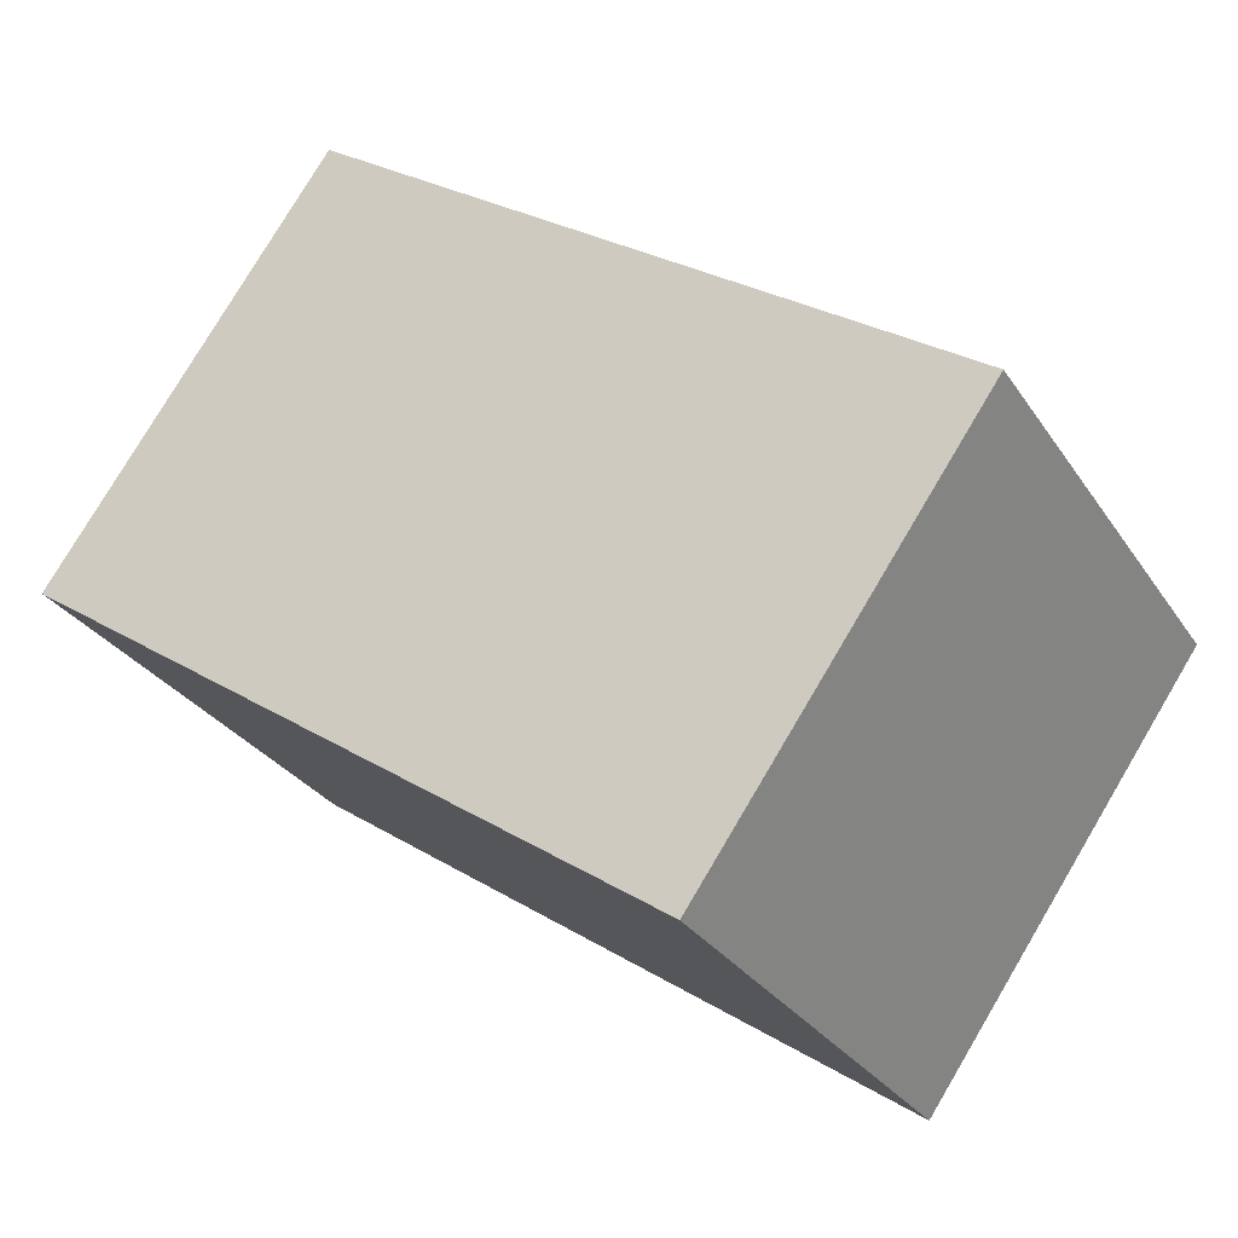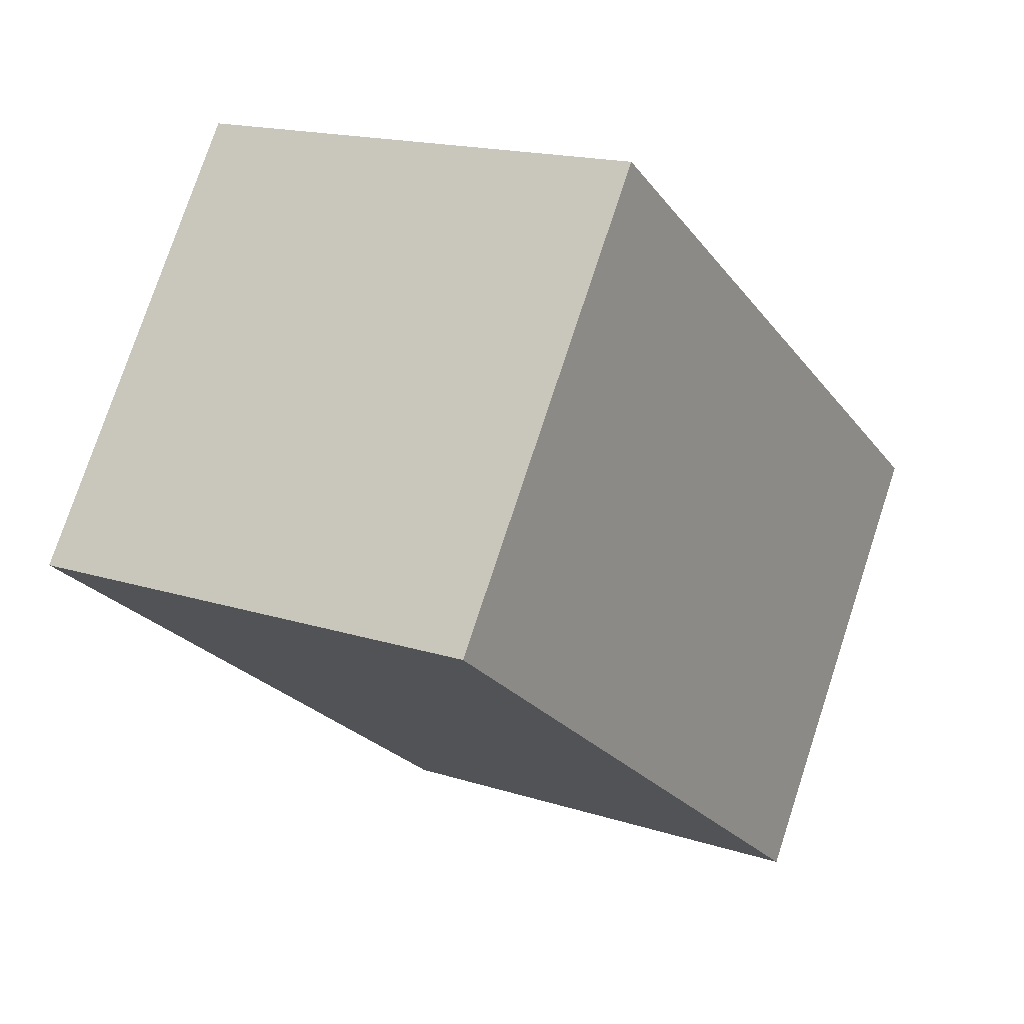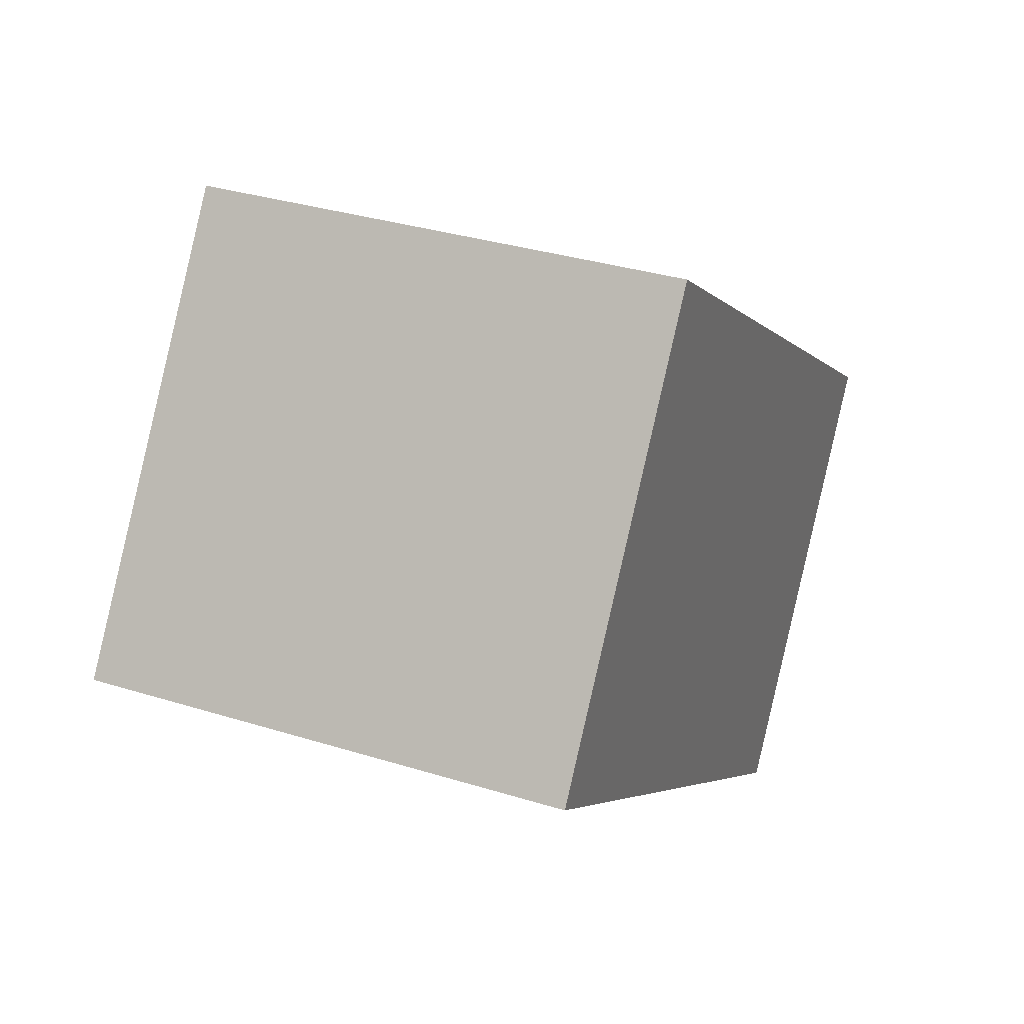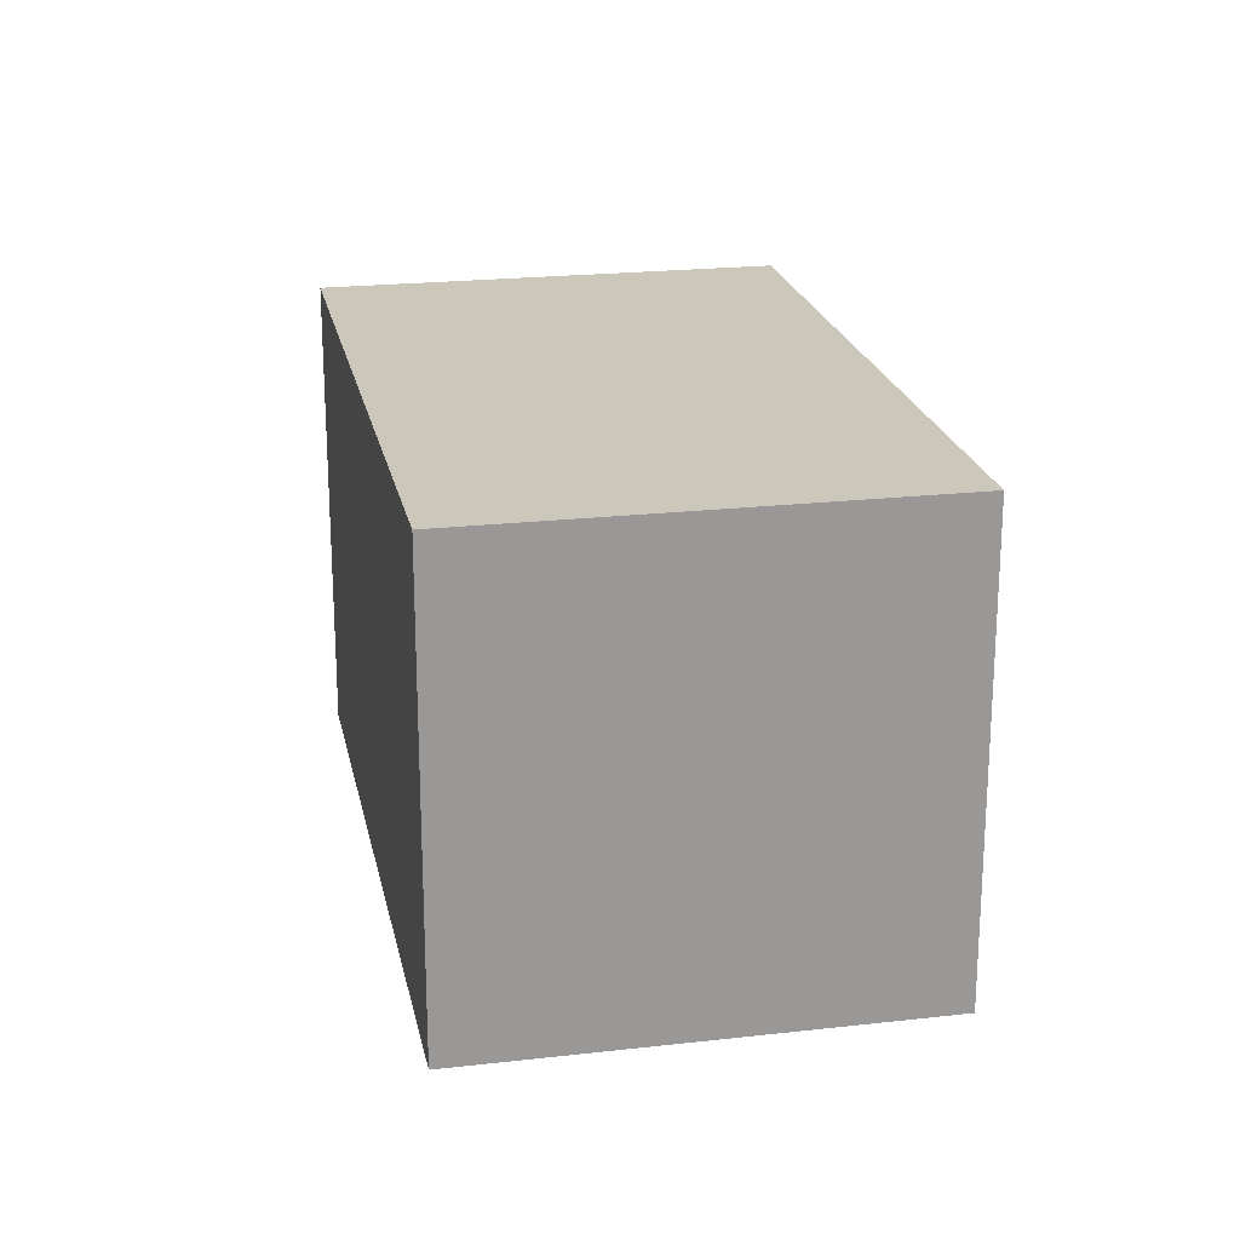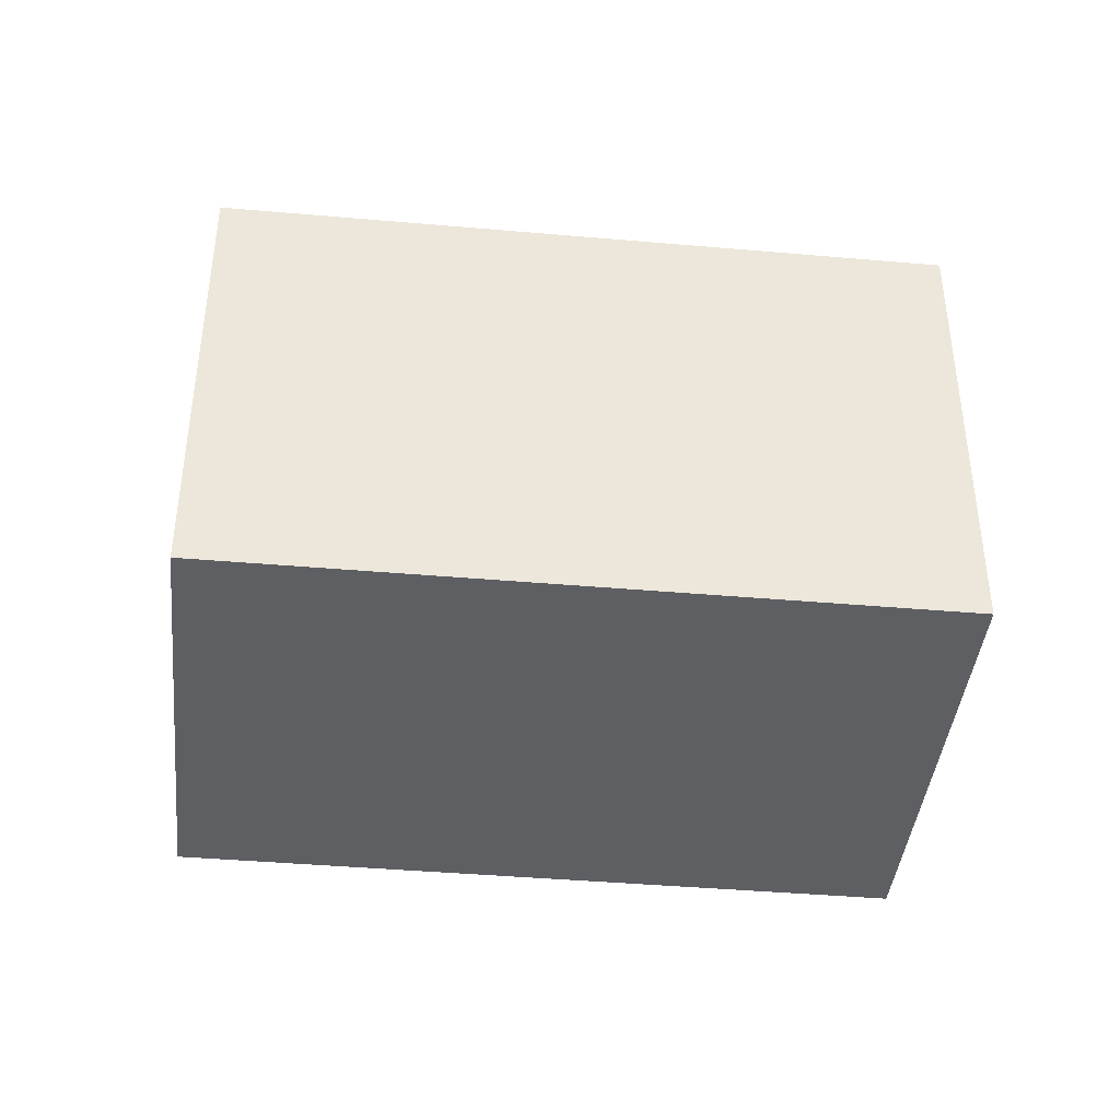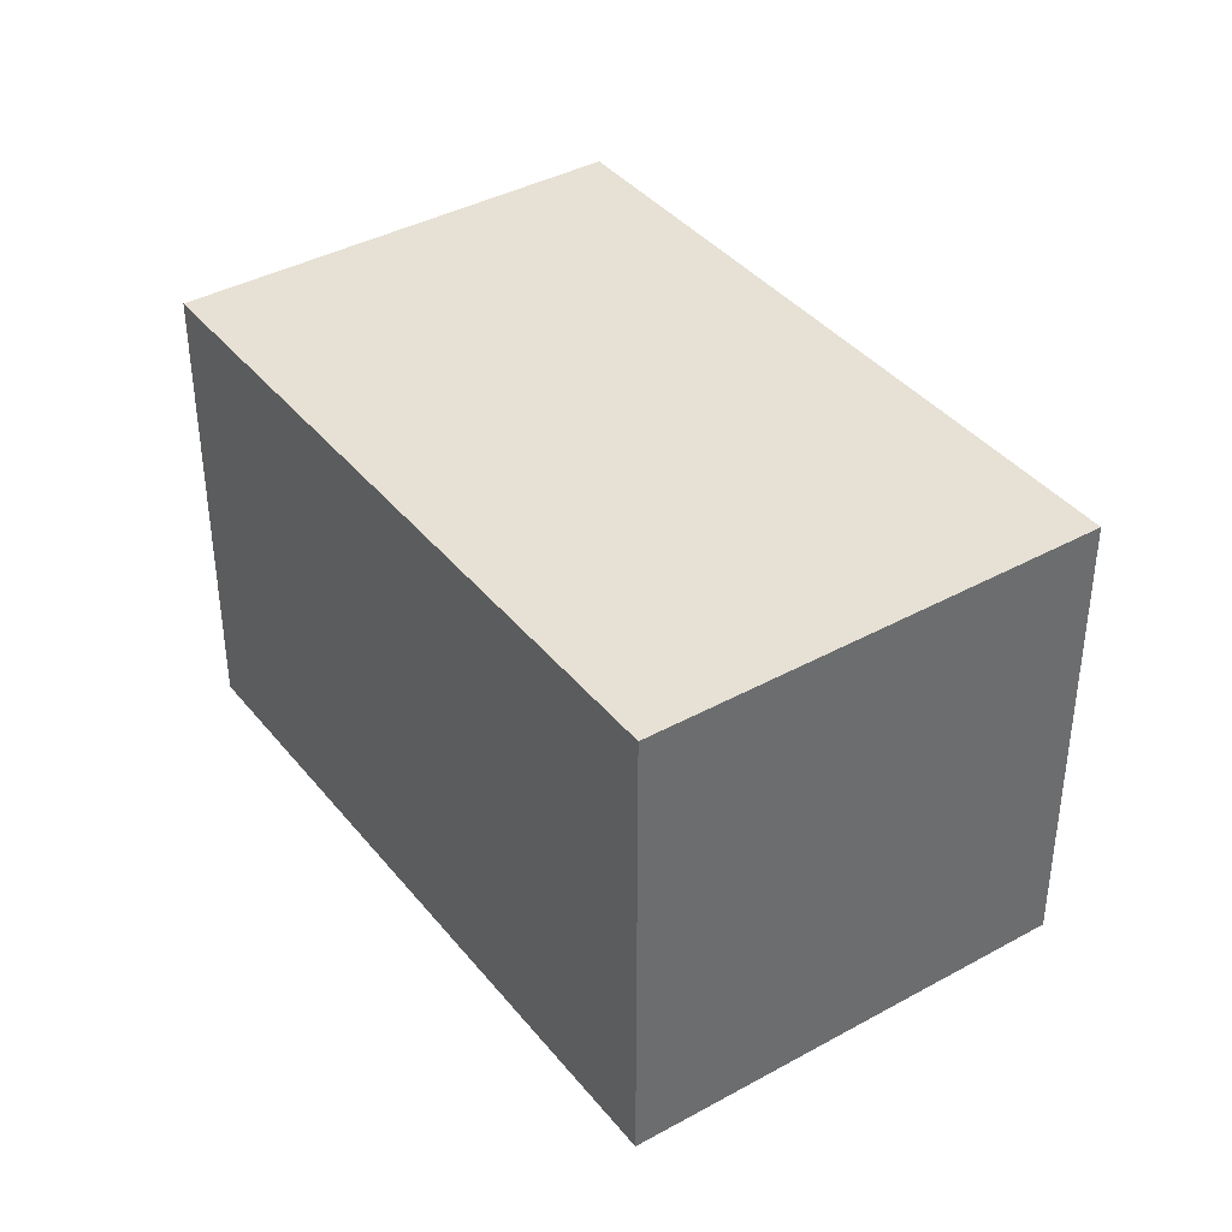
<metadata>
{"format":"obj","ext":"obj","renderer":"f3d","projection":"perspective","resolution":1024,"background":"white","views":[{"elev":-29.3,"azim":27.2,"up":"+Z"},{"elev":16.8,"azim":-57.0,"up":"+Z"},{"elev":33.6,"azim":-67.0,"up":"+Z"},{"elev":21.6,"azim":-66.4,"up":"+Y"},{"elev":-41.2,"azim":-151.1,"up":"+Y"},{"elev":39.2,"azim":-89.6,"up":"+Y"}]}
</metadata>
<code>
v  1.399 2.449 2
v  3.158 2.449 -2.207
v  0 2.449 1.5e-16
v  4.556 2.449 -0.208
v  3.158 1.351e-16 -2.207
v  0 0 0
v  1.399 -1.225e-16 2
v  4.556 1.274e-17 -0.208
g defaultobject
f 1 2 3
f 2 1 4
f 5 3 2
f 3 5 6
f 6 1 3
f 1 6 7
f 7 4 1
f 4 7 8
f 8 2 4
f 2 8 5
f 5 7 6
f 7 5 8

</code>
